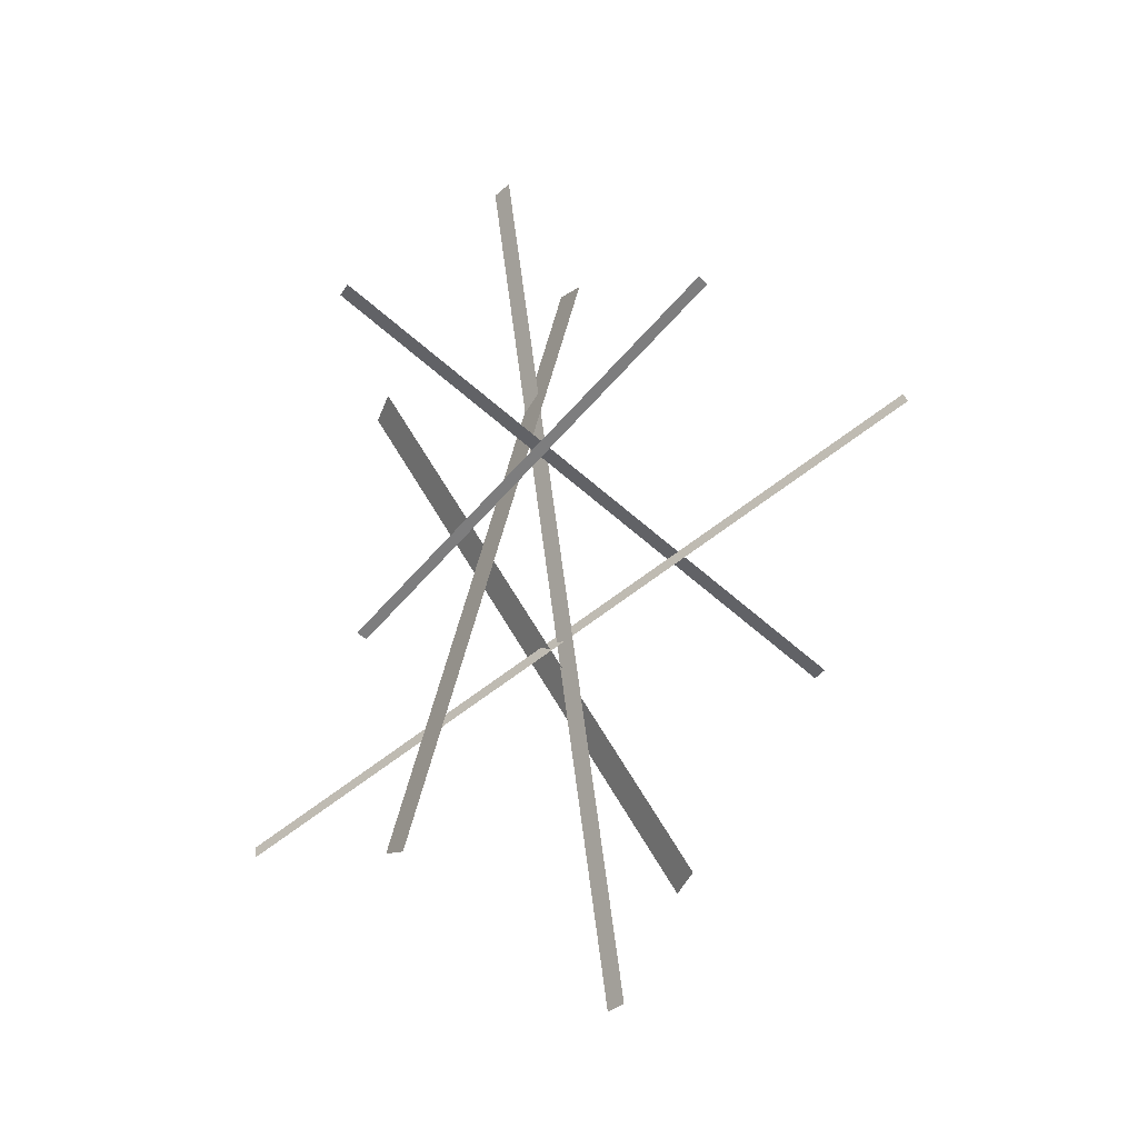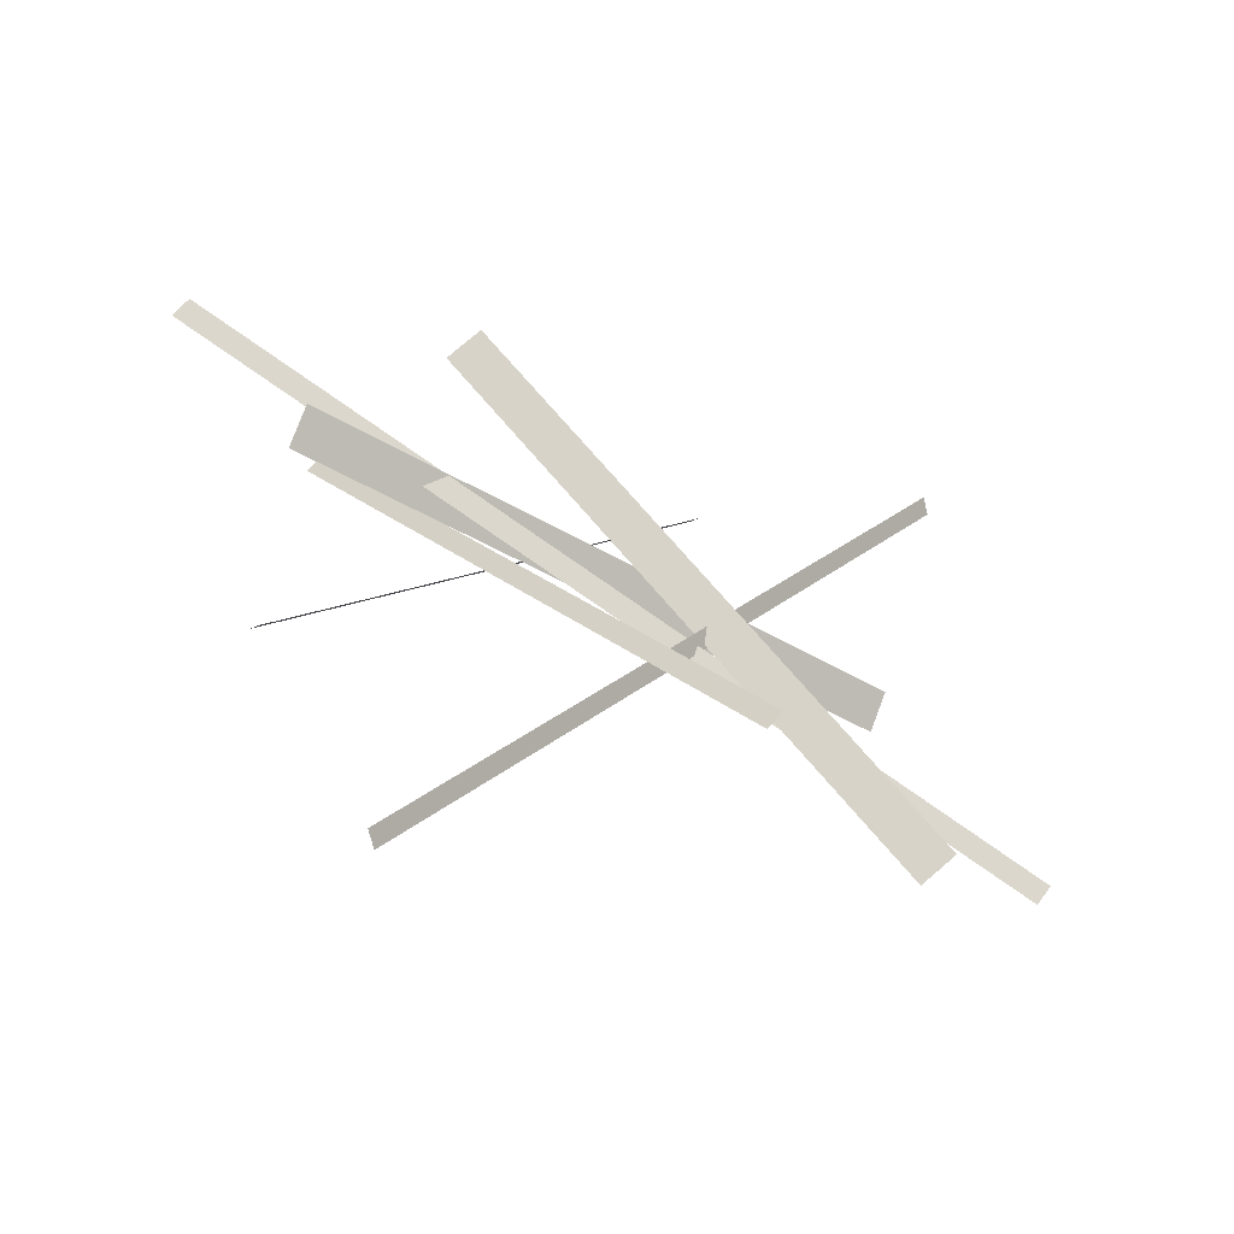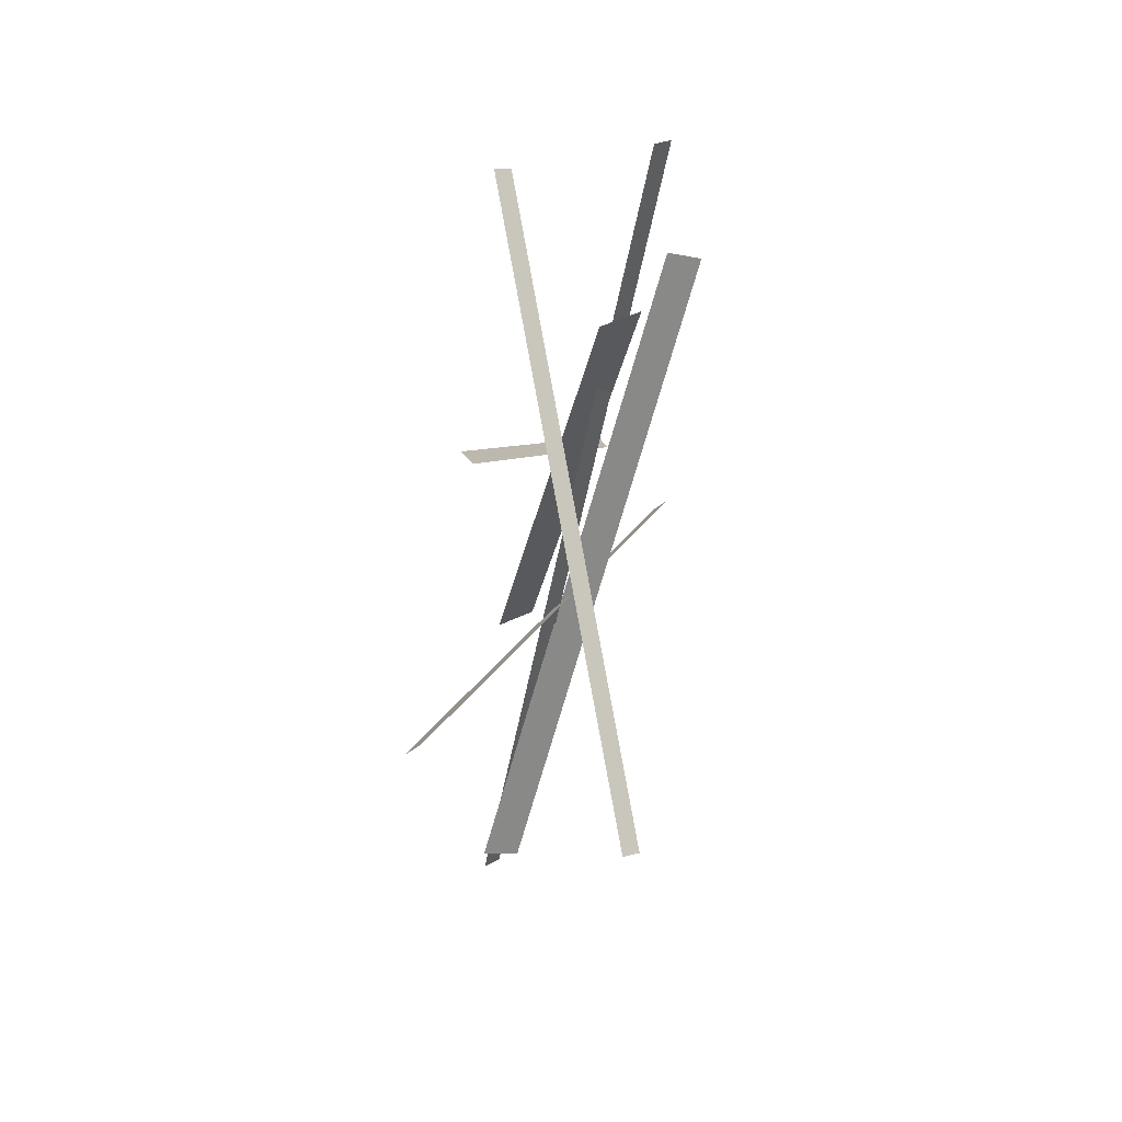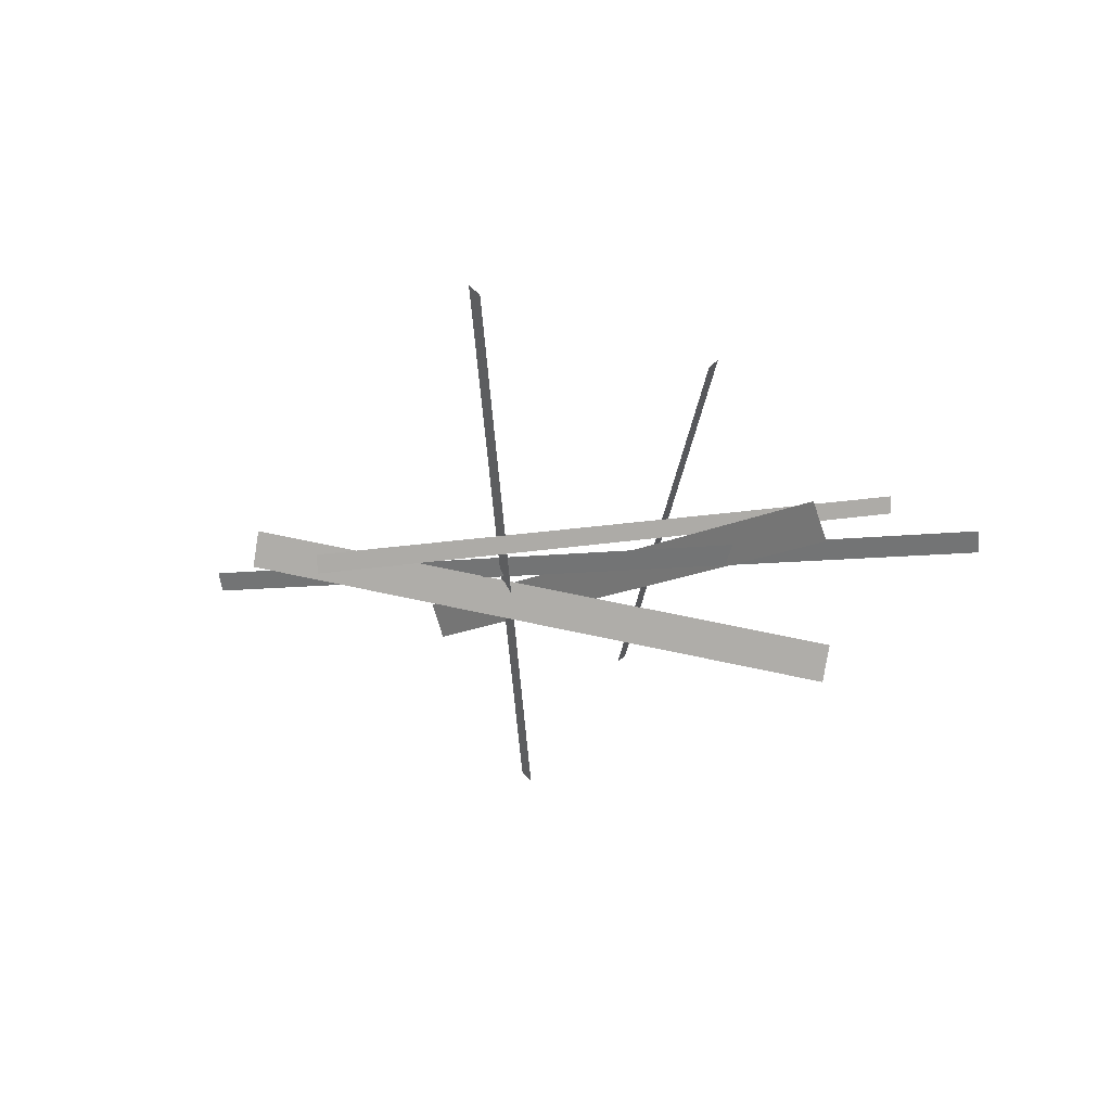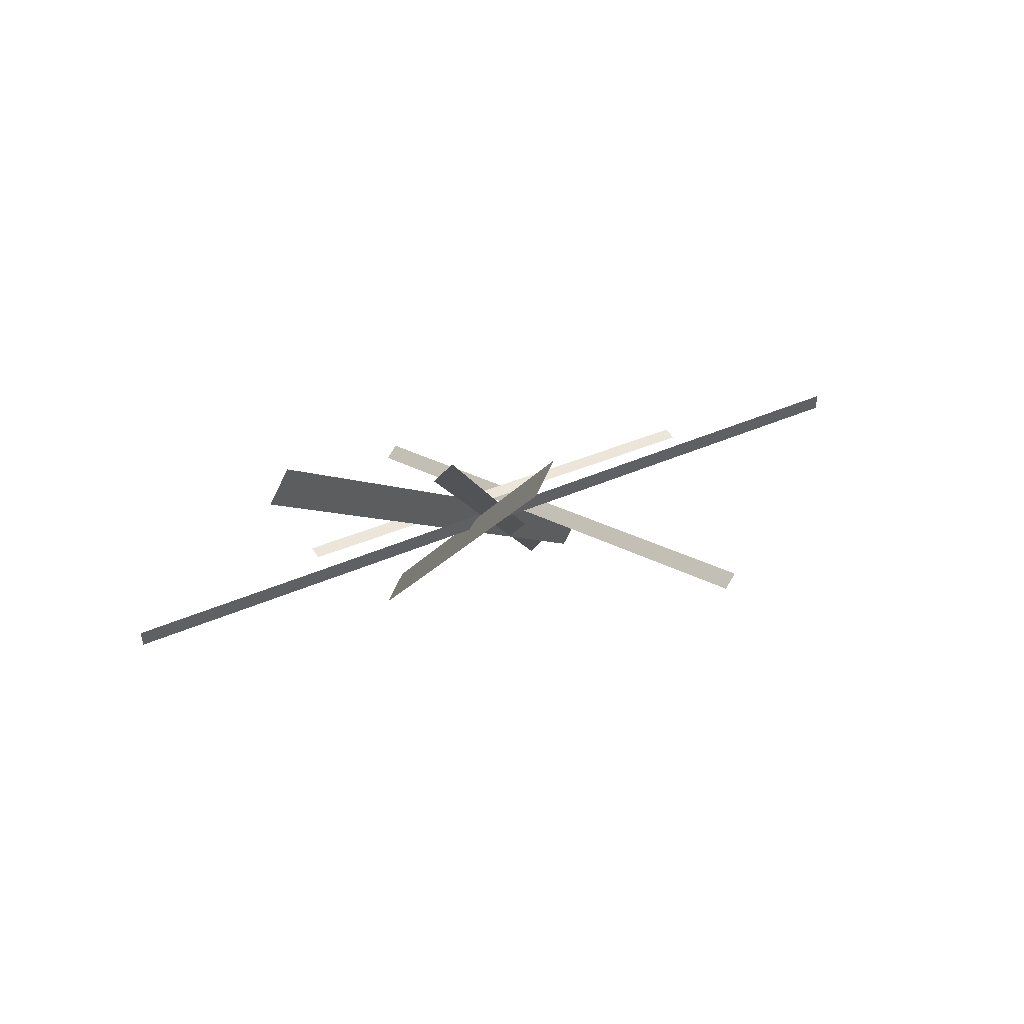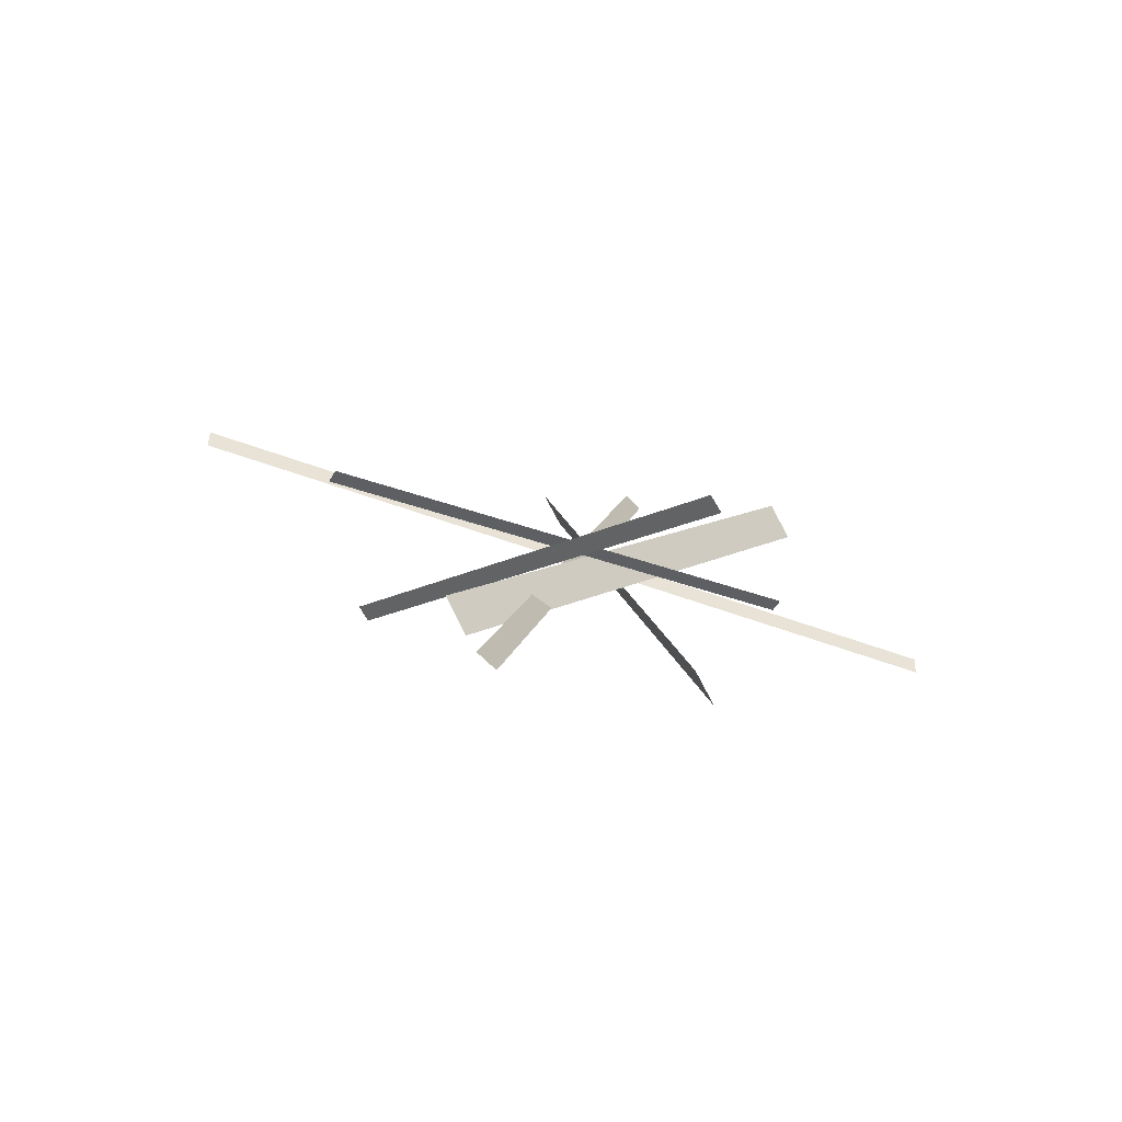
<metadata>
{"format":"obj","ext":"obj","renderer":"f3d","projection":"perspective","resolution":1024,"background":"white","views":[{"elev":76.7,"azim":-90.6,"up":"+Z"},{"elev":-69.2,"azim":153.1,"up":"+Y"},{"elev":-41.6,"azim":86.9,"up":"+Y"},{"elev":-20.6,"azim":34.7,"up":"+Z"},{"elev":1.8,"azim":-76.7,"up":"+Z"},{"elev":3.1,"azim":106.8,"up":"+Z"}]}
</metadata>
<code>
g fx_c222_fbx_normal_mesh
v -3.064 -0.5922 0.4644
v -3.11 -0.4907 0.3629
v -1.646 -0.3104 0.1824
v -1.599 -0.4119 0.2839
v -0.1815 -0.1301 0.001877
v -0.1349 -0.2315 0.1034
v 1.283 0.05023 -0.1786
v 1.329 -0.05122 -0.07708
v 2.747 0.2305 -0.3591
v 2.794 0.1291 -0.2576
v -0.7988 -2.033 -0.3147
v -0.8349 -1.975 -0.4193
v -0.2076 -1.167 -0.1931
v -0.1715 -1.225 -0.08847
v 0.4197 -0.3594 0.03315
v 0.4558 -0.4166 0.1378
v 1.047 0.4486 0.2594
v 1.083 0.3914 0.364
v 1.674 1.257 0.4856
v 1.71 1.199 0.5902
v -0.5613 1.124 -0.252
v -0.5279 1.181 -0.1867
v 0.02796 0.5941 0.04069
v -0.005438 0.5371 -0.02464
v 0.5838 0.007544 0.268
v 0.5504 -0.04943 0.2027
v 1.14 -0.579 0.4954
v 1.106 -0.636 0.43
v 1.695 -1.166 0.7227
v 1.662 -1.223 0.6574
v -2.091 0.8101 0.422
v -2.079 0.9385 0.1865
v -1.08 0.6434 0.07709
v -1.092 0.5149 0.3126
v -0.08032 0.3482 -0.03229
v -0.09247 0.2198 0.2032
v 0.9189 0.05308 -0.1417
v 0.9068 -0.07535 0.09381
v 1.918 -0.2421 -0.251
v 1.906 -0.3705 -0.01557
v -2.249 -1.045 0.4845
v -2.364 -0.9539 0.2598
v -1.484 -0.4402 0.01623
v -1.369 -0.5314 0.2409
v -0.6043 0.07343 -0.2273
v -0.4889 -0.01773 -0.002687
v 0.2757 0.5871 -0.4709
v 0.3911 0.4959 -0.2463
v 1.156 1.101 -0.7145
v 1.271 1.01 -0.4898
v 0.8047 -2.467 0.8802
v 0.7288 -2.481 0.9664
v 0.04636 -1.382 0.5475
v 0.1223 -1.368 0.4613
v -0.6361 -0.2832 0.1286
v -0.5601 -0.2689 0.04234
v -1.318 0.8156 -0.2904
v -1.242 0.8299 -0.3766
v -2.001 1.914 -0.7093
v -1.925 1.929 -0.7955
g fx_c222_fbx_normal_mesh_0
f 3 2 1
f 4 3 1
f 5 3 4
f 6 5 4
f 7 5 6
f 8 7 6
f 9 7 8
f 10 9 8
f 13 12 11
f 14 13 11
f 15 13 14
f 16 15 14
f 17 15 16
f 18 17 16
f 19 17 18
f 20 19 18
f 23 22 21
f 24 23 21
f 25 23 24
f 26 25 24
f 27 25 26
f 28 27 26
f 29 27 28
f 30 29 28
f 33 32 31
f 34 33 31
f 35 33 34
f 36 35 34
f 37 35 36
f 38 37 36
f 39 37 38
f 40 39 38
f 43 42 41
f 44 43 41
f 45 43 44
f 46 45 44
f 47 45 46
f 48 47 46
f 49 47 48
f 50 49 48
f 53 52 51
f 54 53 51
f 55 53 54
f 56 55 54
f 57 55 56
f 58 57 56
f 59 57 58
f 60 59 58

</code>
